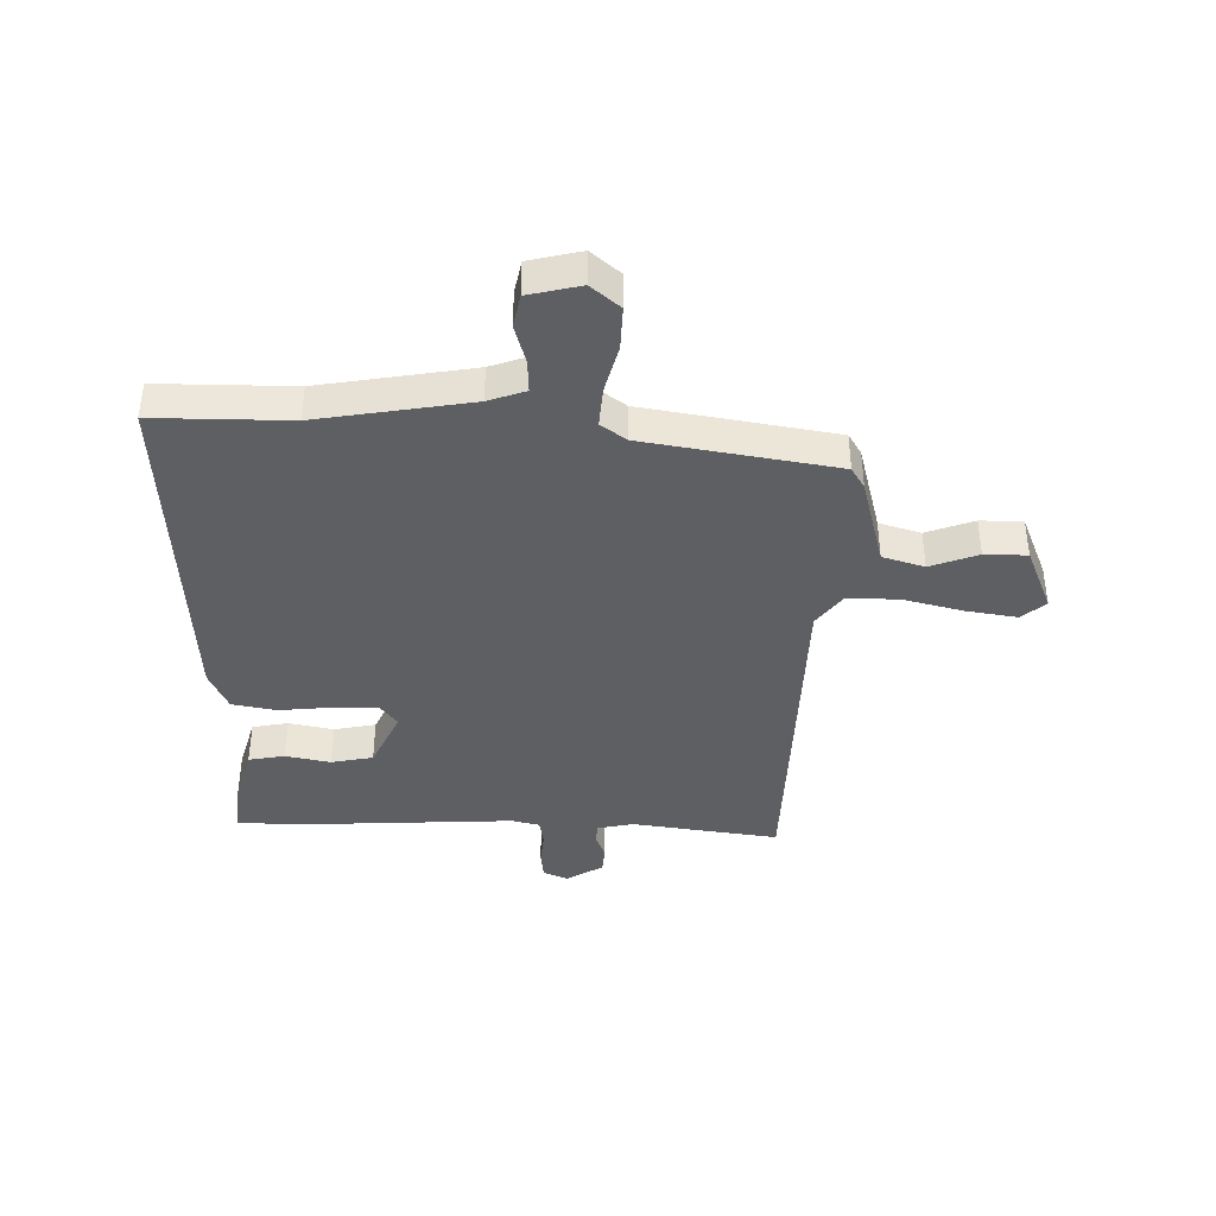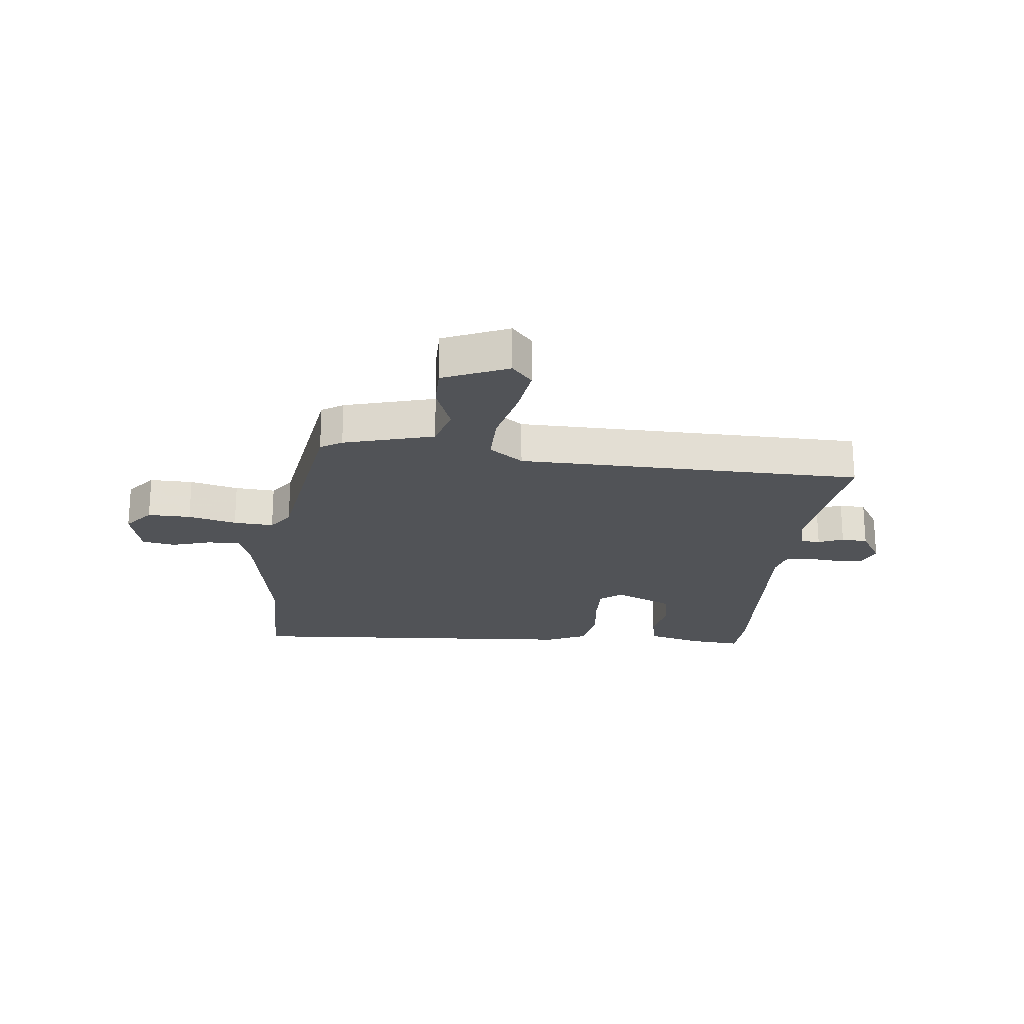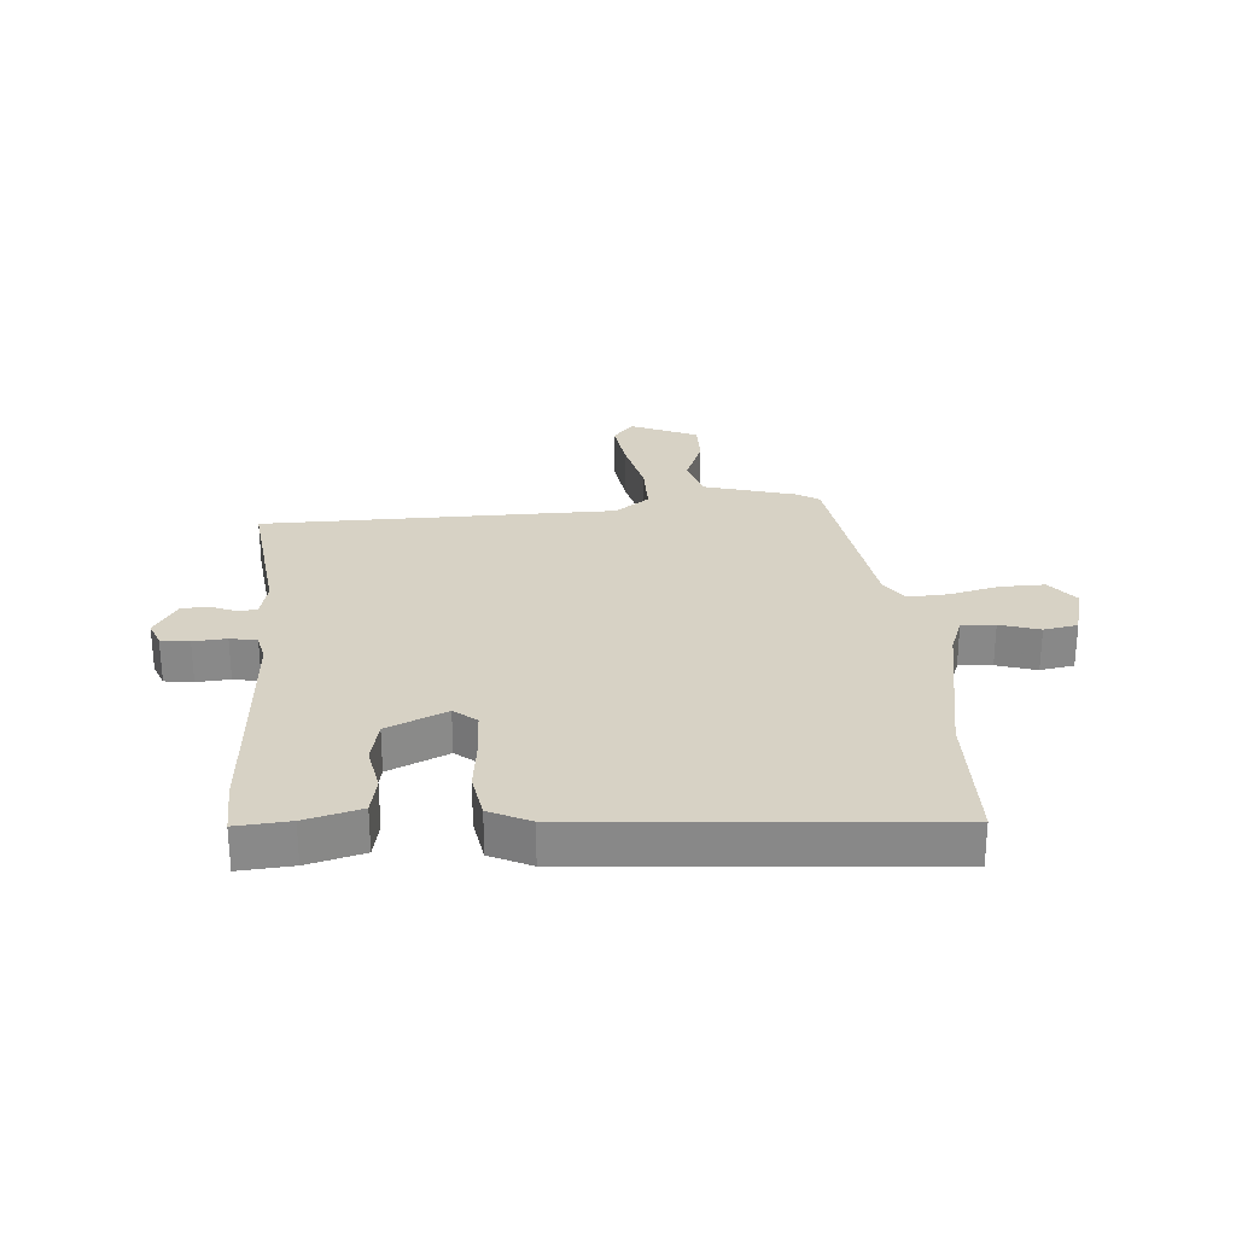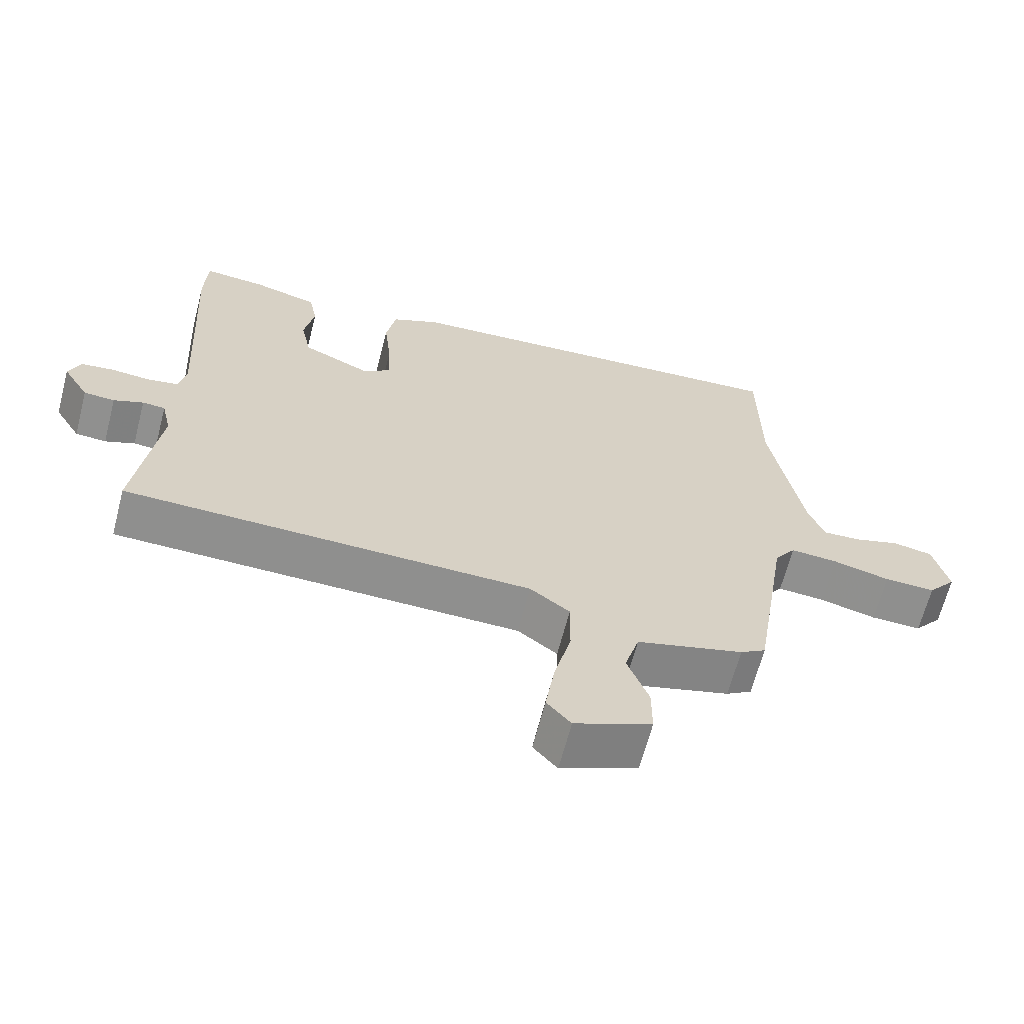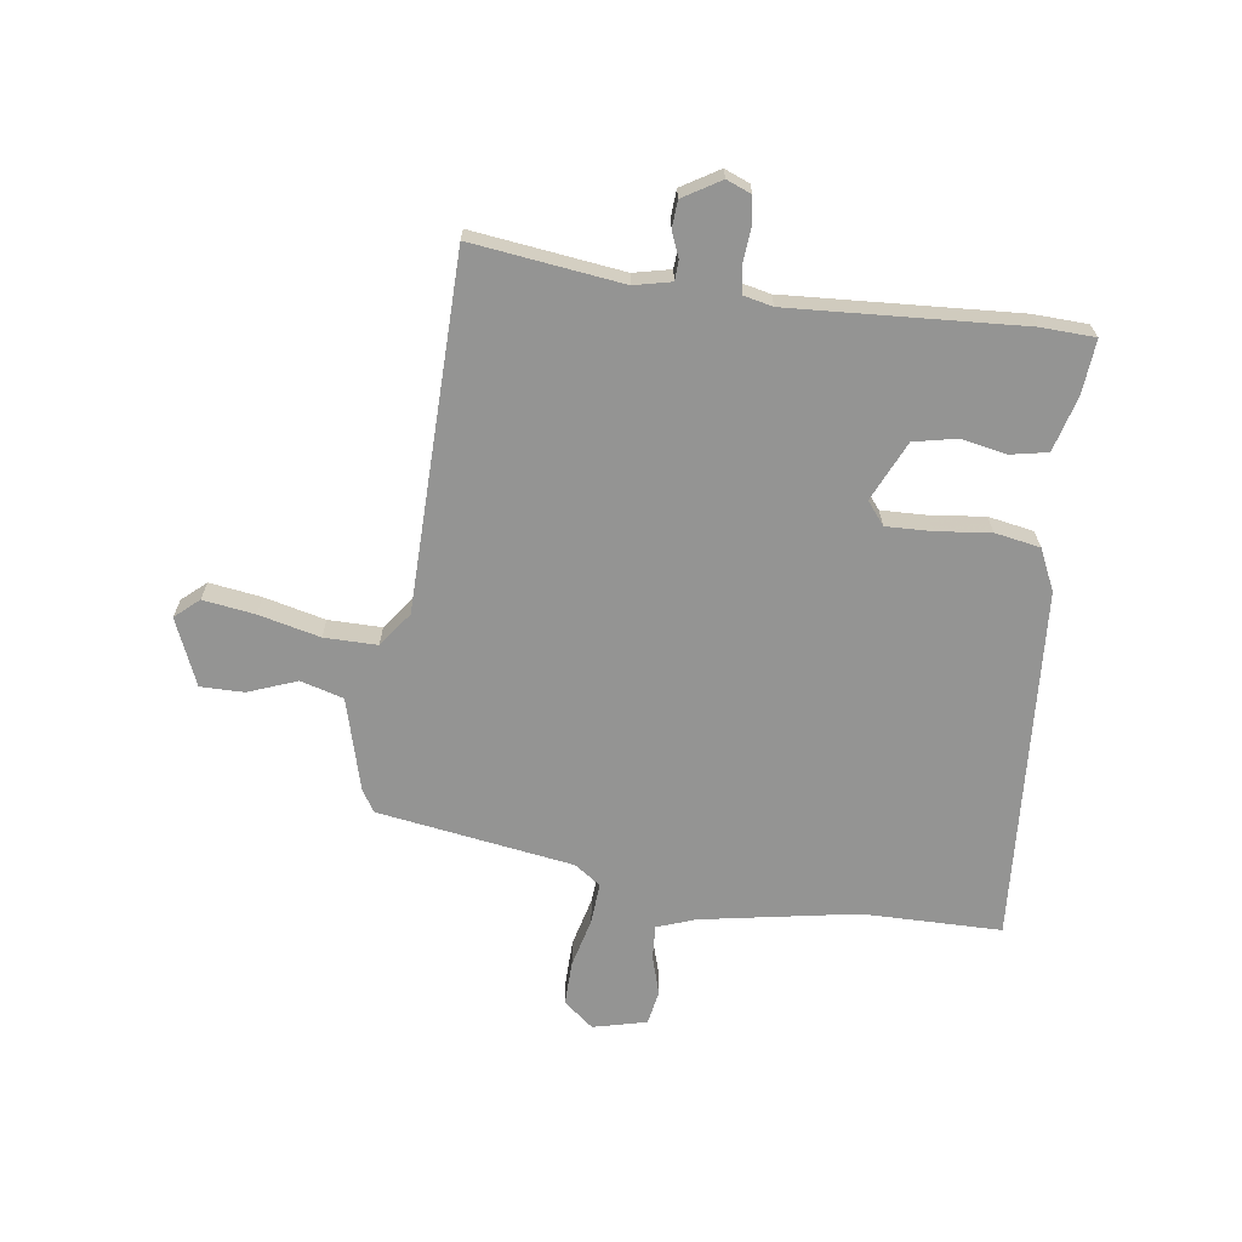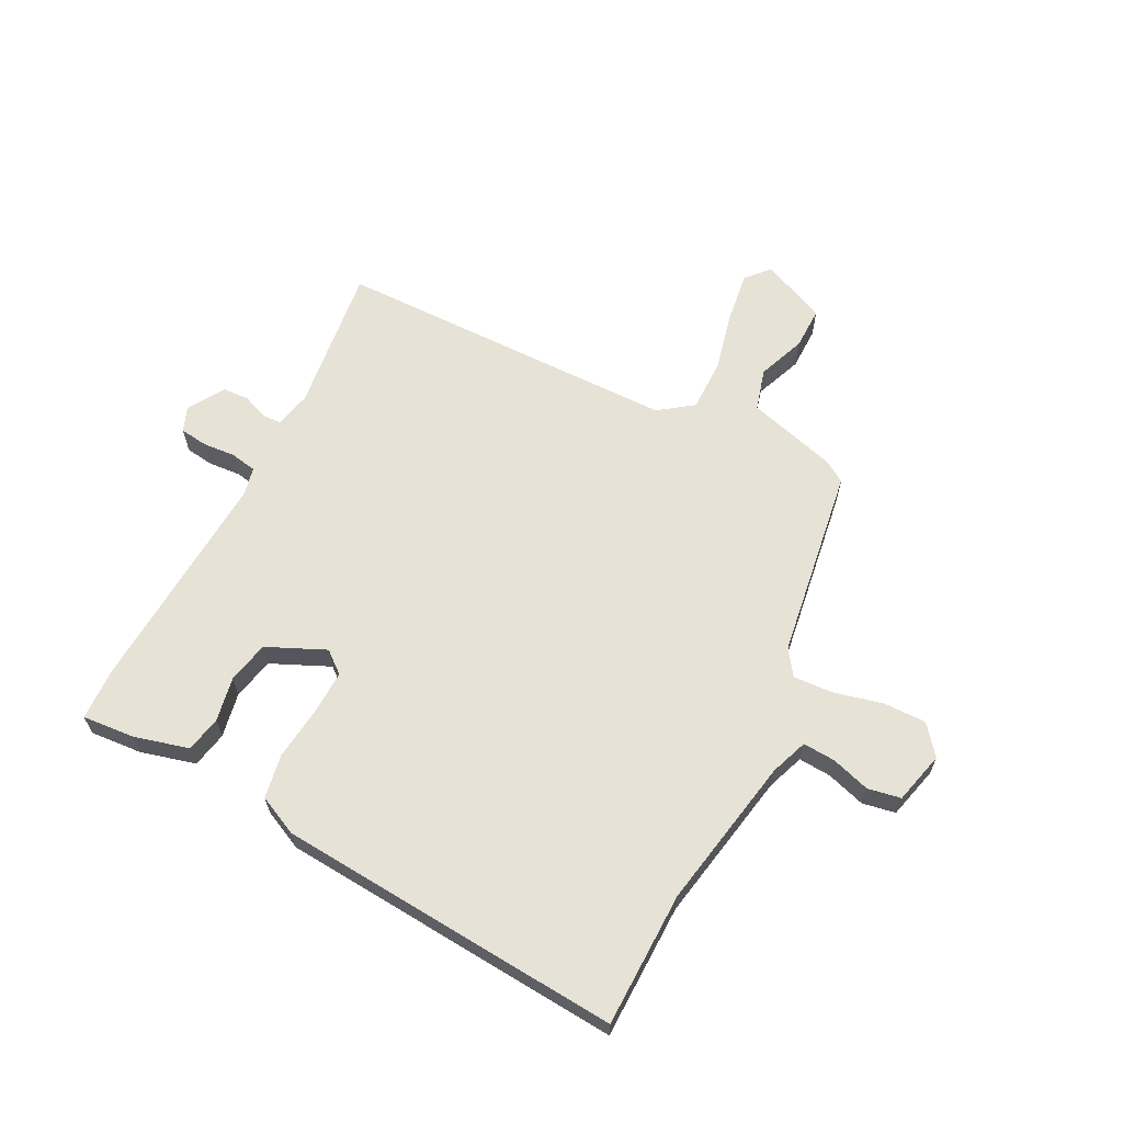
<metadata>
{"format":"obj","ext":"obj","renderer":"f3d","projection":"perspective","resolution":1024,"background":"white","views":[{"elev":-40.3,"azim":88.4,"up":"+Y"},{"elev":-21.9,"azim":174.0,"up":"+Y"},{"elev":27.2,"azim":-3.8,"up":"+Y"},{"elev":-65.1,"azim":-14.5,"up":"+Z"},{"elev":-67.0,"azim":-97.7,"up":"+Y"},{"elev":63.9,"azim":27.6,"up":"+Y"}]}
</metadata>
<code>
v -0.504 0.07 0.409
v -0.5 0.07 0.5
v -0.41 0.07 0.492
v -0.316 0.07 0.466
v -0.304 0.07 0.404
v -0.319 0.07 0.327
v -0.304 0.07 0.255
v -0.204 0.07 0.209
v -0.166 0.07 0.239
v -0.168 0.07 0.315
v -0.178 0.07 0.407
v -0.164 0.07 0.483
v -0.095 0.07 0.515
v 0.5 0.07 0.554
v 0.501 0.07 0.321
v 0.547 0.07 0.058
v 0.57 0.07 -0.006
v 0.626 0.07 -0.003
v 0.693 0.07 0.017
v 0.75 0.07 0.006
v 0.772 0.07 -0.084
v 0.731 0.07 -0.134
v 0.657 0.07 -0.132
v 0.574 0.07 -0.111
v 0.505 0.07 -0.106
v 0.474 0.07 -0.15
v 0.422 0.07 -0.479
v 0.385 0.07 -0.502
v 0.23 0.07 -0.544
v 0.209 0.07 -0.616
v 0.24 0.07 -0.698
v 0.24 0.07 -0.771
v 0.128 0.07 -0.818
v 0.093 0.07 -0.778
v 0.106 0.07 -0.691
v 0.131 0.07 -0.588
v 0.132 0.07 -0.499
v 0.074 0.07 -0.456
v -0.519 0.07 -0.444
v -0.486 0.07 -0.191
v -0.5 0.07 -0.129
v -0.533 0.07 -0.127
v -0.576 0.07 -0.144
v -0.621 0.07 -0.141
v -0.659 0.07 -0.078
v -0.642 0.07 -0.036
v -0.594 0.07 -0.03
v -0.538 0.07 -0.035
v -0.493 0.07 -0.027
v -0.482 0.07 0.021
v -0.504 0 0.409
v -0.5 0 0.5
v -0.41 0 0.492
v -0.316 0 0.466
v -0.304 0 0.404
v -0.319 0 0.327
v -0.304 0 0.255
v -0.204 0 0.209
v -0.166 0 0.239
v -0.168 0 0.315
v -0.178 0 0.407
v -0.164 0 0.483
v -0.095 0 0.515
v 0.5 0 0.554
v 0.501 0 0.321
v 0.547 0 0.058
v 0.57 0 -0.006
v 0.626 0 -0.003
v 0.693 0 0.017
v 0.75 0 0.006
v 0.772 0 -0.084
v 0.731 0 -0.134
v 0.657 0 -0.132
v 0.574 0 -0.111
v 0.505 0 -0.106
v 0.474 0 -0.15
v 0.422 0 -0.479
v 0.385 0 -0.502
v 0.23 0 -0.544
v 0.209 0 -0.616
v 0.24 0 -0.698
v 0.24 0 -0.771
v 0.128 0 -0.818
v 0.093 0 -0.778
v 0.106 0 -0.691
v 0.131 0 -0.588
v 0.132 0 -0.499
v 0.074 0 -0.456
v -0.519 0 -0.444
v -0.486 0 -0.191
v -0.5 0 -0.129
v -0.533 0 -0.127
v -0.576 0 -0.144
v -0.621 0 -0.141
v -0.659 0 -0.078
v -0.642 0 -0.036
v -0.594 0 -0.03
v -0.538 0 -0.035
v -0.493 0 -0.027
v -0.482 0 0.021
f 45 46 47 48
f 45 48 49
f 42 43 44 45
f 41 42 45 49
f 40 41 49 50
f 38 39 40
f 33 34 35 36
f 31 32 33 36
f 30 31 36 37
f 29 30 37
f 26 27 28 29
f 26 29 37 38
f 21 22 23 24
f 21 24 25
f 18 19 20 21
f 17 18 21 25
f 16 17 25 26
f 12 13 14 15
f 10 11 12 15
f 9 10 15 16
f 8 9 16 26
f 3 4 5 6
f 3 6 7
f 50 1 2 3
f 50 3 7
f 26 38 40 50
f 7 8 26 50
f 98 97 96 95
f 99 98 95
f 95 94 93 92
f 99 95 92 91
f 100 99 91 90
f 90 89 88
f 86 85 84 83
f 86 83 82 81
f 87 86 81 80
f 87 80 79
f 79 78 77 76
f 88 87 79 76
f 74 73 72 71
f 75 74 71
f 71 70 69 68
f 75 71 68 67
f 76 75 67 66
f 65 64 63 62
f 65 62 61 60
f 66 65 60 59
f 76 66 59 58
f 56 55 54 53
f 57 56 53
f 53 52 51 100
f 57 53 100
f 100 90 88 76
f 100 76 58 57
f 1 51 52 2
f 2 52 53 3
f 3 53 54 4
f 4 54 55 5
f 5 55 56 6
f 6 56 57 7
f 7 57 58 8
f 8 58 59 9
f 9 59 60 10
f 10 60 61 11
f 11 61 62 12
f 12 62 63 13
f 13 63 64 14
f 14 64 65 15
f 15 65 66 16
f 16 66 67 17
f 17 67 68 18
f 18 68 69 19
f 19 69 70 20
f 20 70 71 21
f 21 71 72 22
f 22 72 73 23
f 23 73 74 24
f 24 74 75 25
f 25 75 76 26
f 26 76 77 27
f 27 77 78 28
f 28 78 79 29
f 29 79 80 30
f 30 80 81 31
f 31 81 82 32
f 32 82 83 33
f 33 83 84 34
f 34 84 85 35
f 35 85 86 36
f 36 86 87 37
f 37 87 88 38
f 38 88 89 39
f 39 89 90 40
f 40 90 91 41
f 41 91 92 42
f 42 92 93 43
f 43 93 94 44
f 44 94 95 45
f 45 95 96 46
f 46 96 97 47
f 47 97 98 48
f 48 98 99 49
f 49 99 100 50
f 50 100 51 1

</code>
